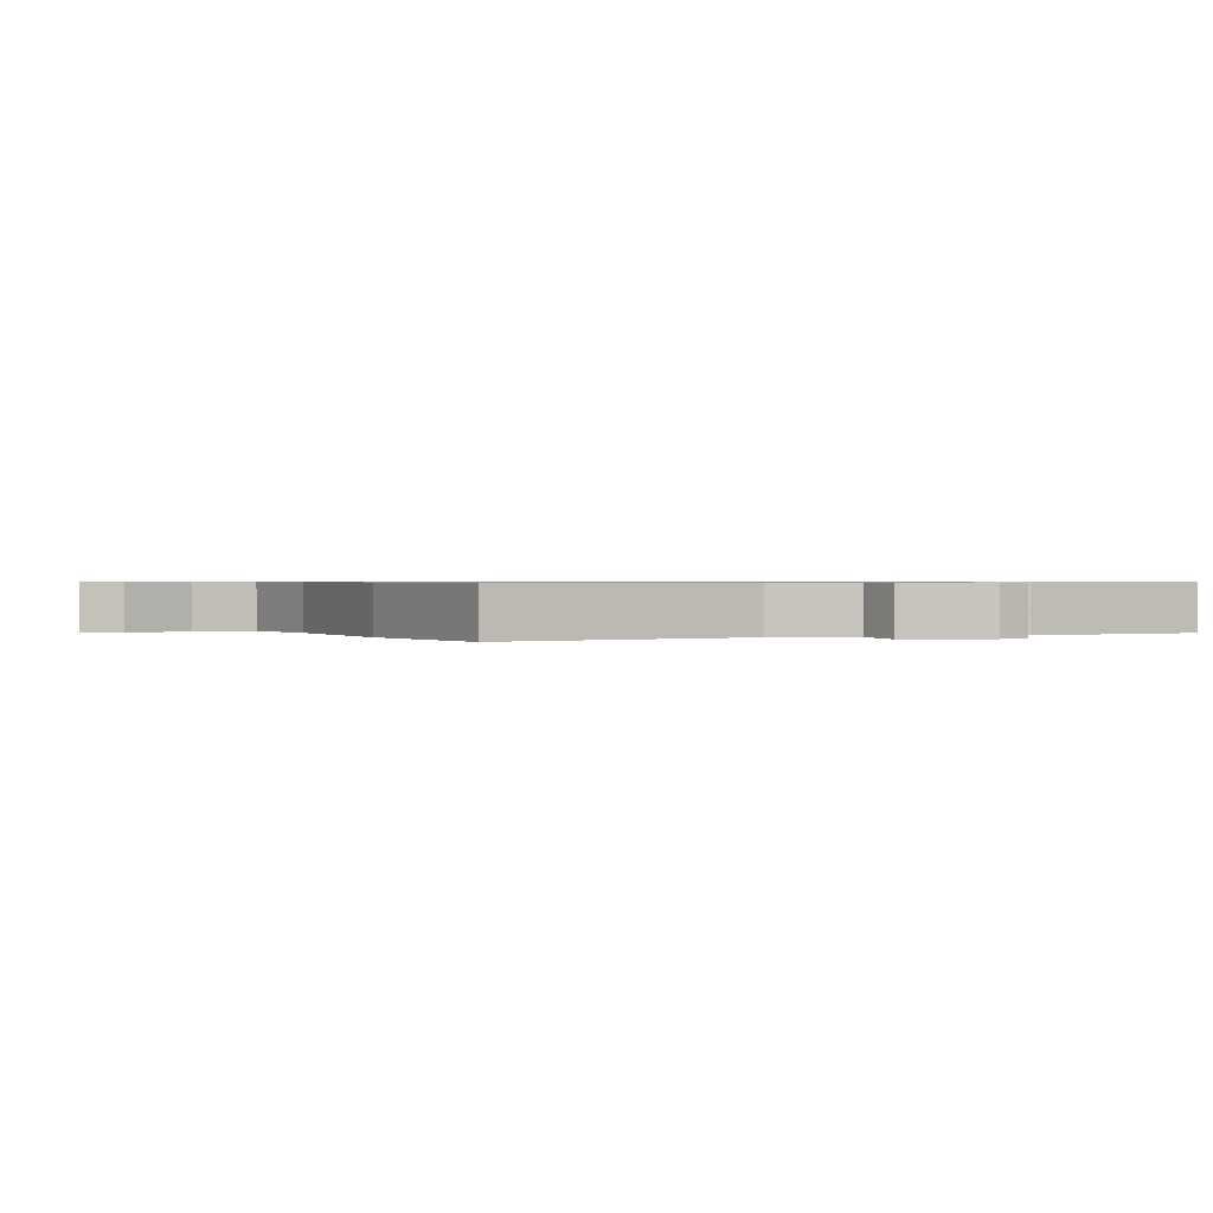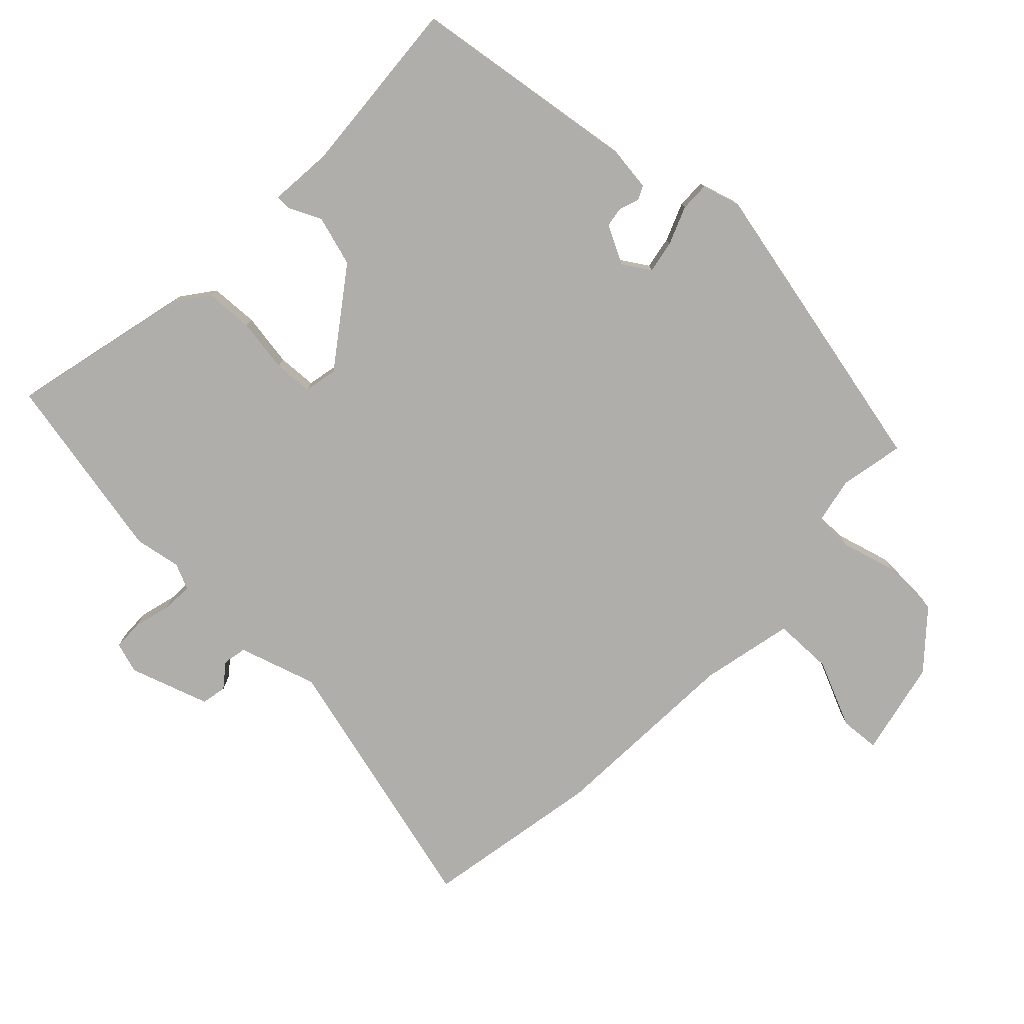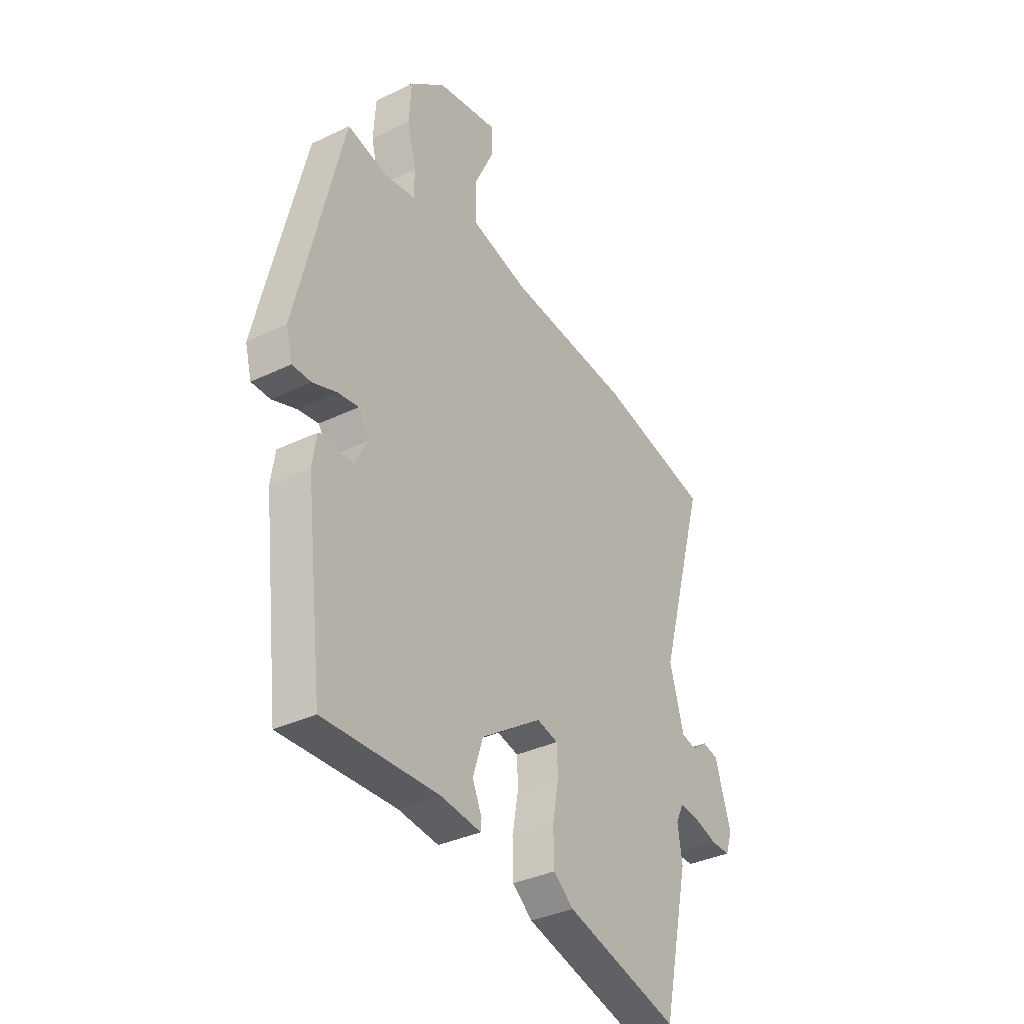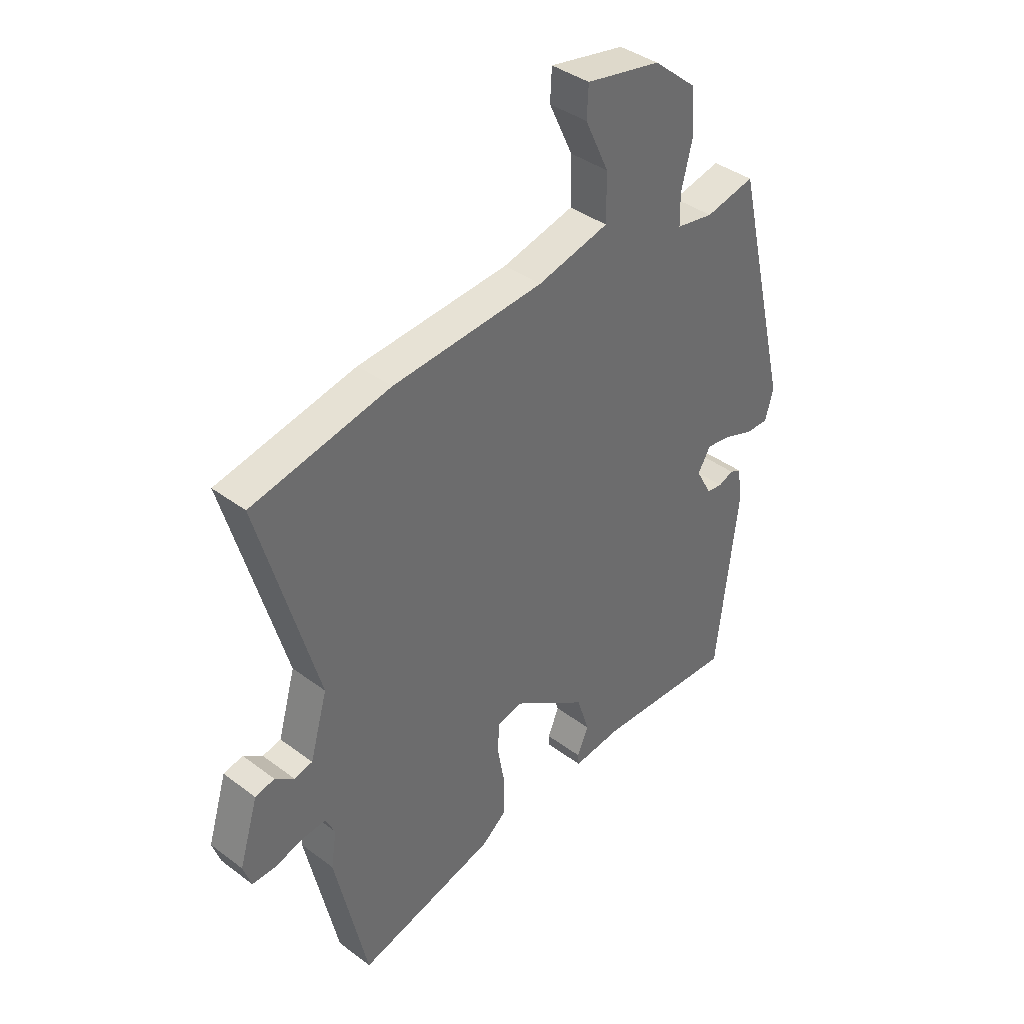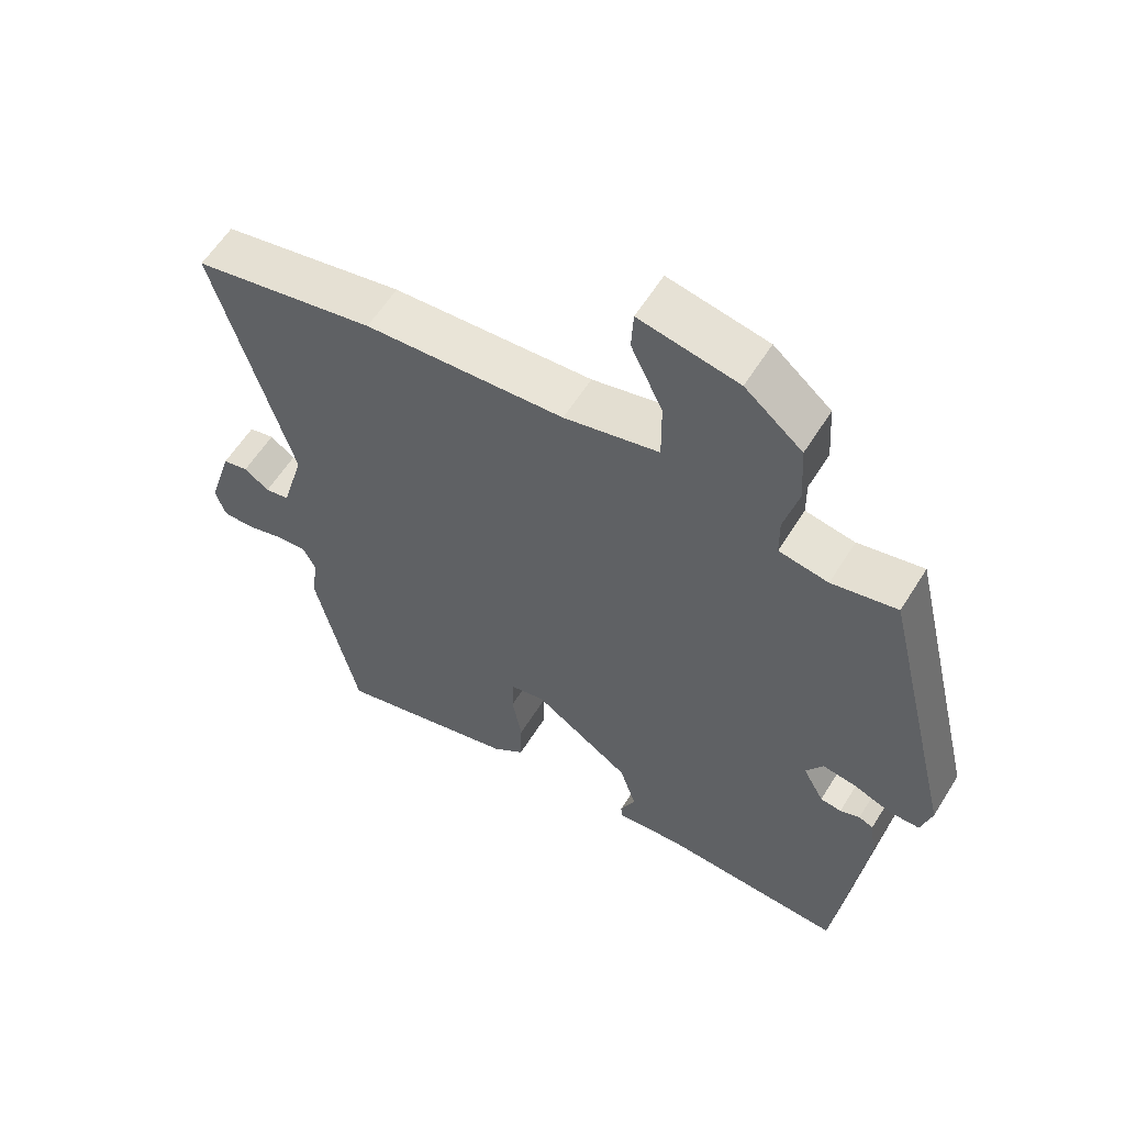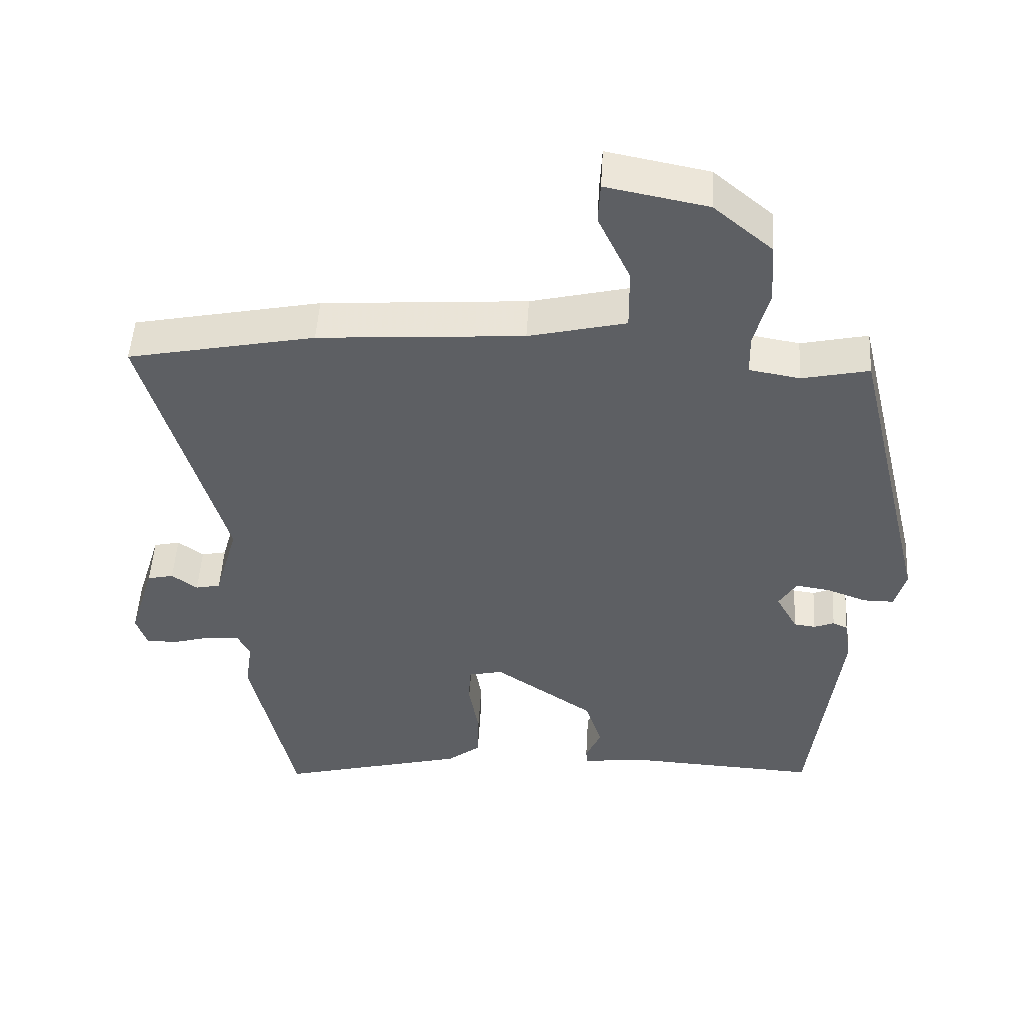
<metadata>
{"format":"obj","ext":"obj","renderer":"f3d","projection":"perspective","resolution":1024,"background":"white","views":[{"elev":0.6,"azim":70.7,"up":"+Y"},{"elev":-77.7,"azim":-132.4,"up":"+Y"},{"elev":-35.7,"azim":-57.6,"up":"+Z"},{"elev":39.2,"azim":133.0,"up":"+Z"},{"elev":59.4,"azim":-148.2,"up":"+Z"},{"elev":50.2,"azim":-176.6,"up":"+Z"}]}
</metadata>
<code>
v -0.429 0.07 0.508
v -0.33 0.07 0.486
v -0.255 0.07 0.499
v -0.254 0.07 0.56
v -0.276 0.07 0.647
v -0.27 0.07 0.738
v -0.183 0.07 0.811
v -0.033 0.07 0.84
v -0.03 0.07 0.779
v -0.078 0.07 0.677
v -0.079 0.07 0.584
v 0.065 0.07 0.549
v 0.369 0.07 0.527
v 0.647 0.07 0.47
v 0.53 0.07 0.057
v 0.565 0.07 -0.066
v 0.602 0.07 -0.074
v 0.64 0.07 -0.046
v 0.679 0.07 -0.055
v 0.717 0.07 -0.179
v 0.701 0.07 -0.227
v 0.654 0.07 -0.227
v 0.596 0.07 -0.21
v 0.548 0.07 -0.206
v 0.529 0.07 -0.246
v 0.54 0.07 -0.319
v 0.475 0.07 -0.612
v 0.195 0.07 -0.538
v 0.146 0.07 -0.499
v 0.144 0.07 -0.424
v 0.159 0.07 -0.341
v 0.157 0.07 -0.28
v 0.105 0.07 -0.268
v -0.044 0.07 -0.37
v -0.069 0.07 -0.448
v -0.046 0.07 -0.5
v -0.048 0.07 -0.523
v -0.147 0.07 -0.512
v -0.427 0.07 -0.526
v -0.47 0.07 -0.166
v -0.46 0.07 -0.099
v -0.438 0.07 -0.089
v -0.408 0.07 -0.101
v -0.376 0.07 -0.097
v -0.344 0.07 -0.038
v -0.37 0.07 0.005
v -0.421 0.07 -0.003
v -0.48 0.07 -0.025
v -0.526 0.07 -0.025
v -0.542 0.07 0.035
v -0.429 0 0.508
v -0.33 0 0.486
v -0.255 0 0.499
v -0.254 0 0.56
v -0.276 0 0.647
v -0.27 0 0.738
v -0.183 0 0.811
v -0.033 0 0.84
v -0.03 0 0.779
v -0.078 0 0.677
v -0.079 0 0.584
v 0.065 0 0.549
v 0.369 0 0.527
v 0.647 0 0.47
v 0.53 0 0.057
v 0.565 0 -0.066
v 0.602 0 -0.074
v 0.64 0 -0.046
v 0.679 0 -0.055
v 0.717 0 -0.179
v 0.701 0 -0.227
v 0.654 0 -0.227
v 0.596 0 -0.21
v 0.548 0 -0.206
v 0.529 0 -0.246
v 0.54 0 -0.319
v 0.475 0 -0.612
v 0.195 0 -0.538
v 0.146 0 -0.499
v 0.144 0 -0.424
v 0.159 0 -0.341
v 0.157 0 -0.28
v 0.105 0 -0.268
v -0.044 0 -0.37
v -0.069 0 -0.448
v -0.046 0 -0.5
v -0.048 0 -0.523
v -0.147 0 -0.512
v -0.427 0 -0.526
v -0.47 0 -0.166
v -0.46 0 -0.099
v -0.438 0 -0.089
v -0.408 0 -0.101
v -0.376 0 -0.097
v -0.344 0 -0.038
v -0.37 0 0.005
v -0.421 0 -0.003
v -0.48 0 -0.025
v -0.526 0 -0.025
v -0.542 0 0.035
f 50 1 2
f 49 50 2
f 48 49 2
f 47 48 2
f 46 47 2 3
f 45 46 3
f 41 42 43
f 40 41 43
f 39 40 43
f 38 39 43
f 38 43 44
f 37 38 44
f 36 37 44
f 35 36 44
f 34 35 44 45
f 29 30 31
f 28 29 31
f 27 28 31
f 26 27 31
f 25 26 31
f 24 25 31 32
f 21 22 23
f 20 21 23
f 19 20 23
f 18 19 23
f 17 18 23
f 16 17 23 24
f 24 32 33
f 16 24 33
f 15 16 33
f 34 45 3
f 33 34 3
f 15 33 3
f 14 15 3
f 13 14 3
f 12 13 3
f 8 9 10
f 7 8 10
f 6 7 10
f 5 6 10
f 4 5 10
f 11 12 3 4
f 4 10 11
f 52 51 100
f 52 100 99
f 52 99 98
f 52 98 97
f 53 52 97 96
f 53 96 95
f 93 92 91
f 93 91 90
f 93 90 89
f 93 89 88
f 94 93 88
f 94 88 87
f 94 87 86
f 94 86 85
f 95 94 85 84
f 81 80 79
f 81 79 78
f 81 78 77
f 81 77 76
f 81 76 75
f 82 81 75 74
f 73 72 71
f 73 71 70
f 73 70 69
f 73 69 68
f 73 68 67
f 74 73 67 66
f 83 82 74
f 83 74 66
f 83 66 65
f 53 95 84
f 53 84 83
f 53 83 65
f 53 65 64
f 53 64 63
f 53 63 62
f 60 59 58
f 60 58 57
f 60 57 56
f 60 56 55
f 60 55 54
f 54 53 62 61
f 61 60 54
f 1 51 52 2
f 2 52 53 3
f 3 53 54 4
f 4 54 55 5
f 5 55 56 6
f 6 56 57 7
f 7 57 58 8
f 8 58 59 9
f 9 59 60 10
f 10 60 61 11
f 11 61 62 12
f 12 62 63 13
f 13 63 64 14
f 14 64 65 15
f 15 65 66 16
f 16 66 67 17
f 17 67 68 18
f 18 68 69 19
f 19 69 70 20
f 20 70 71 21
f 21 71 72 22
f 22 72 73 23
f 23 73 74 24
f 24 74 75 25
f 25 75 76 26
f 26 76 77 27
f 27 77 78 28
f 28 78 79 29
f 29 79 80 30
f 30 80 81 31
f 31 81 82 32
f 32 82 83 33
f 33 83 84 34
f 34 84 85 35
f 35 85 86 36
f 36 86 87 37
f 37 87 88 38
f 38 88 89 39
f 39 89 90 40
f 40 90 91 41
f 41 91 92 42
f 42 92 93 43
f 43 93 94 44
f 44 94 95 45
f 45 95 96 46
f 46 96 97 47
f 47 97 98 48
f 48 98 99 49
f 49 99 100 50
f 50 100 51 1

</code>
